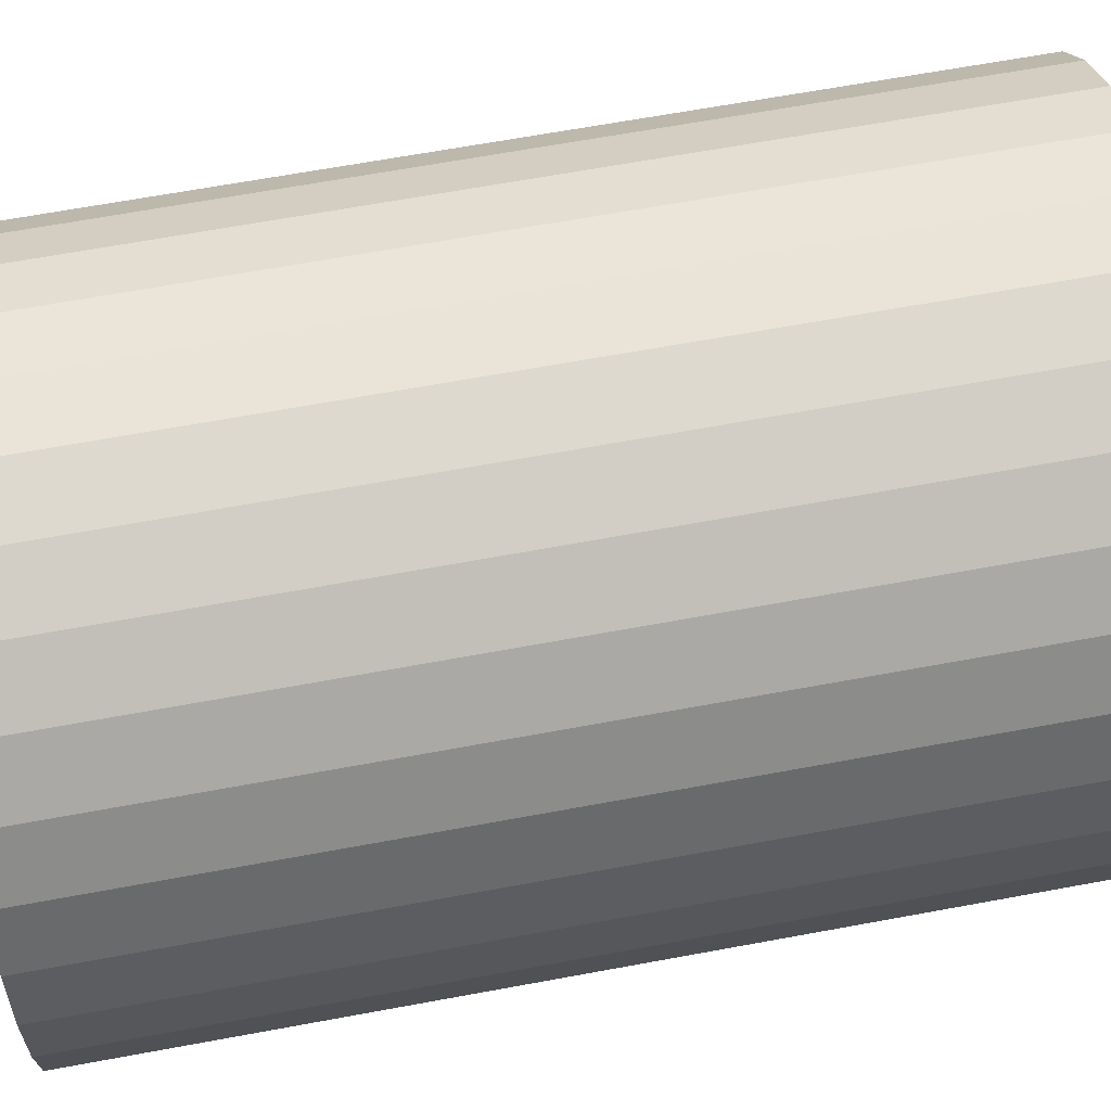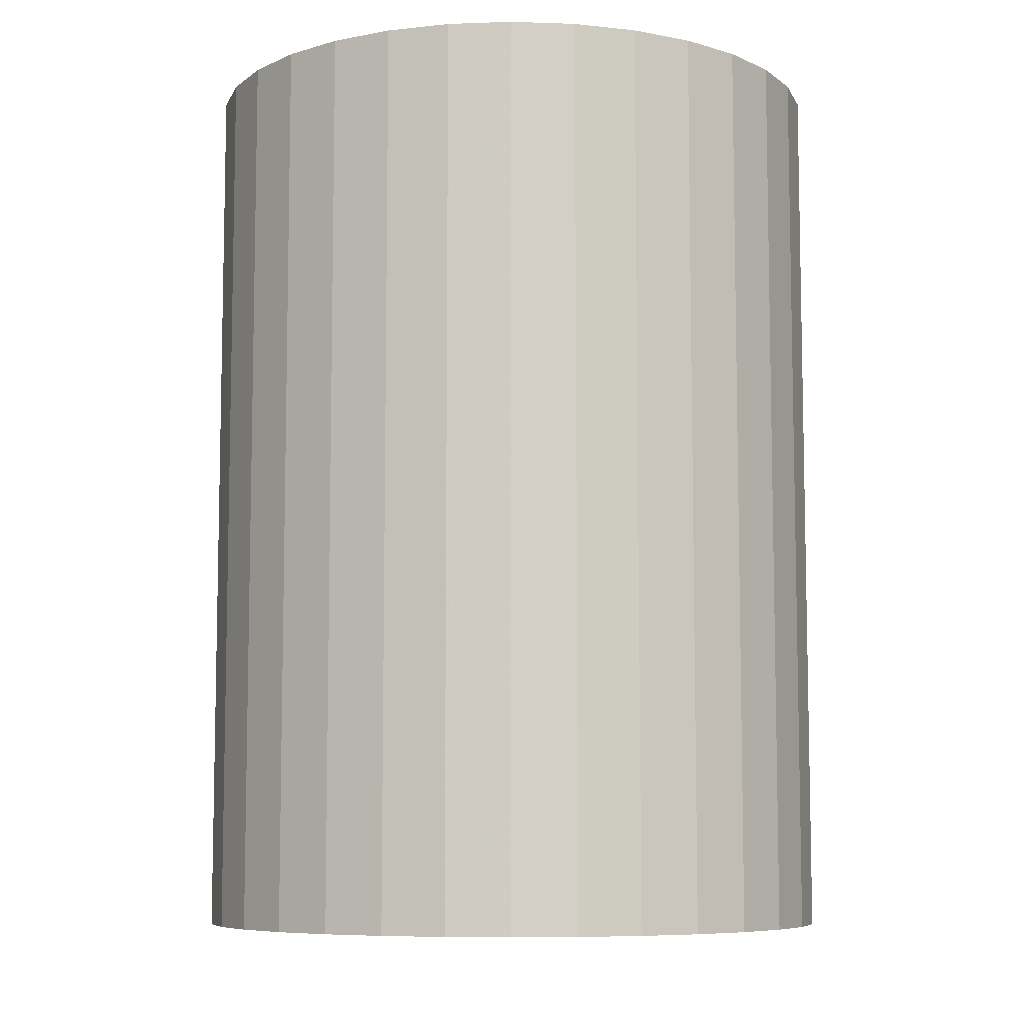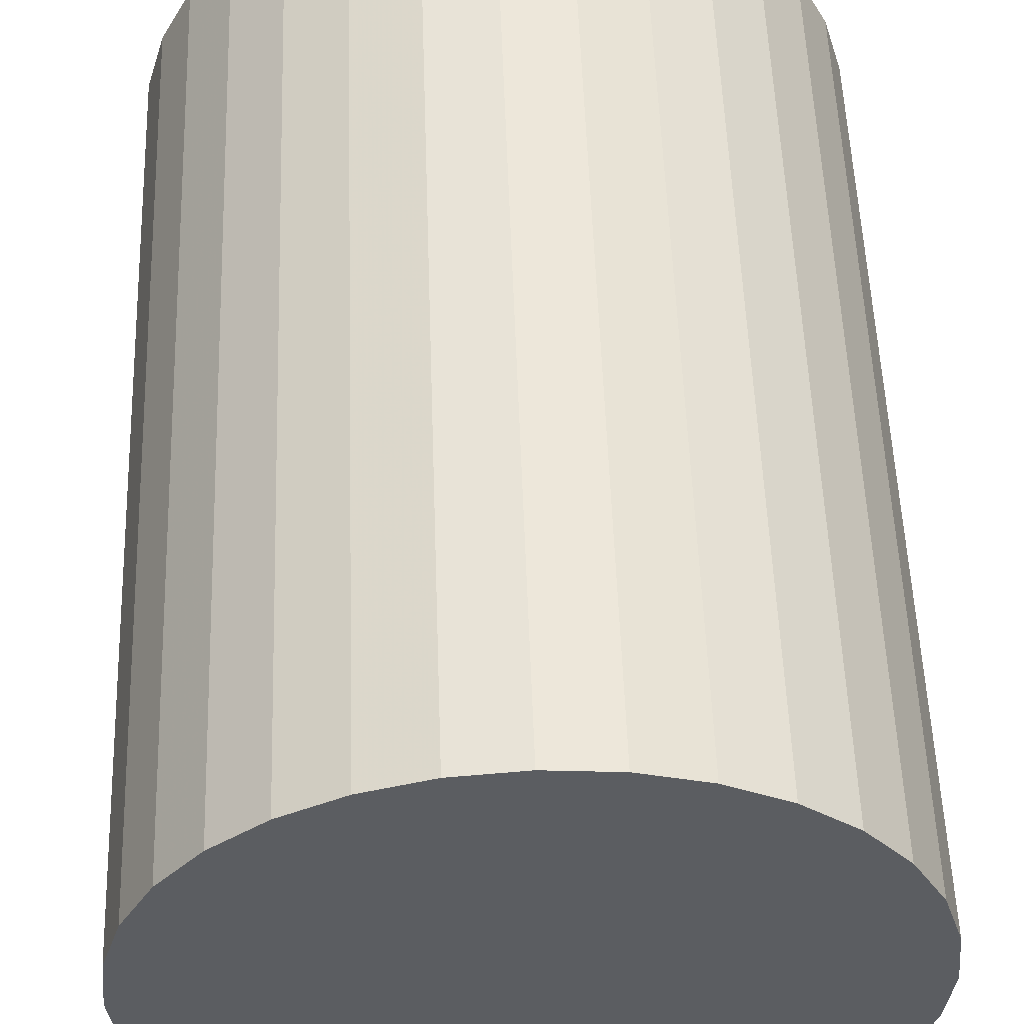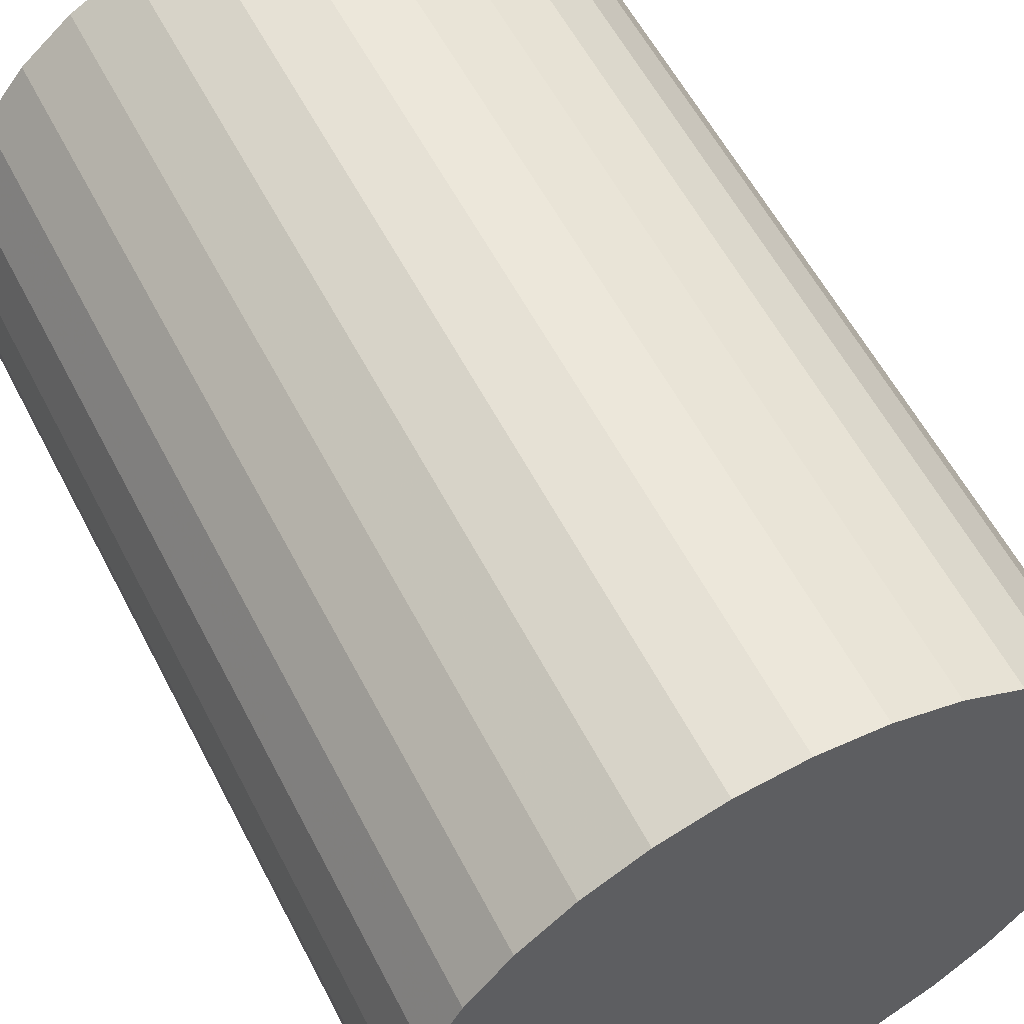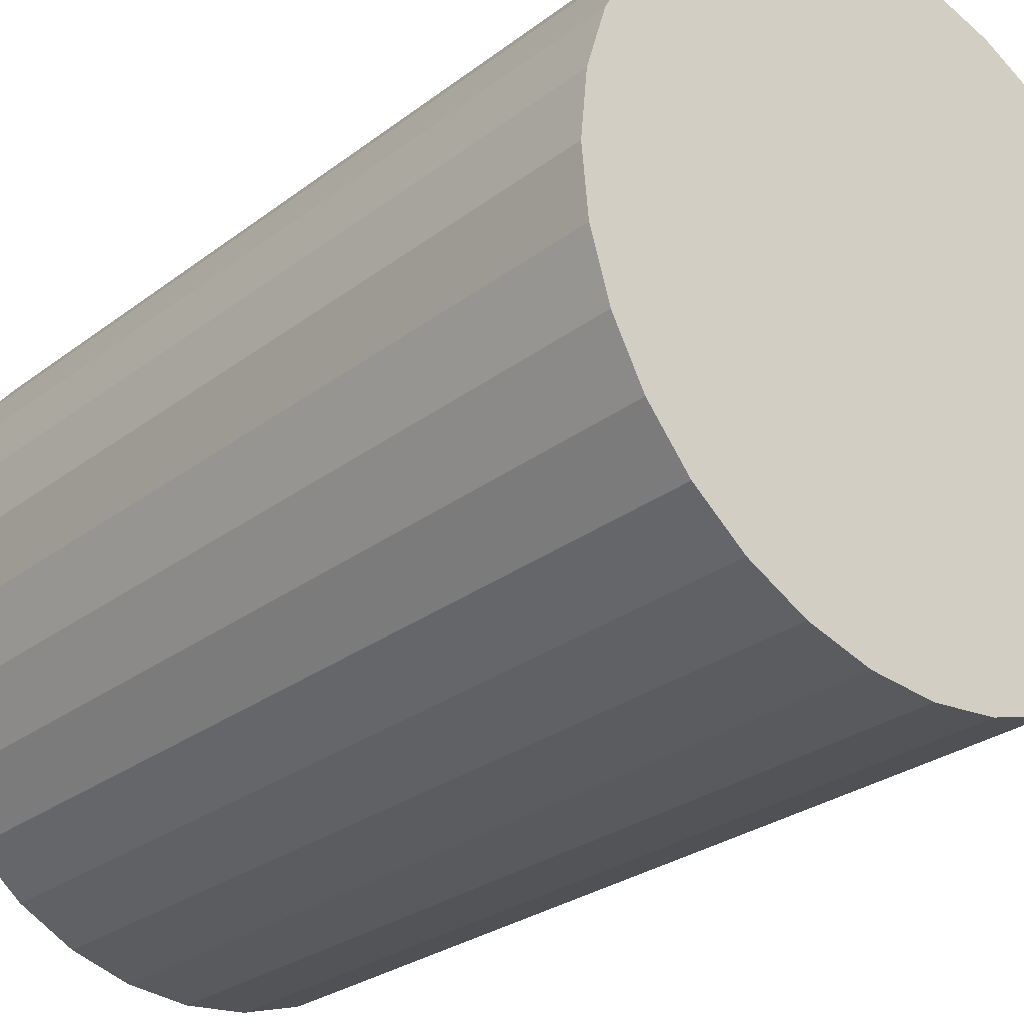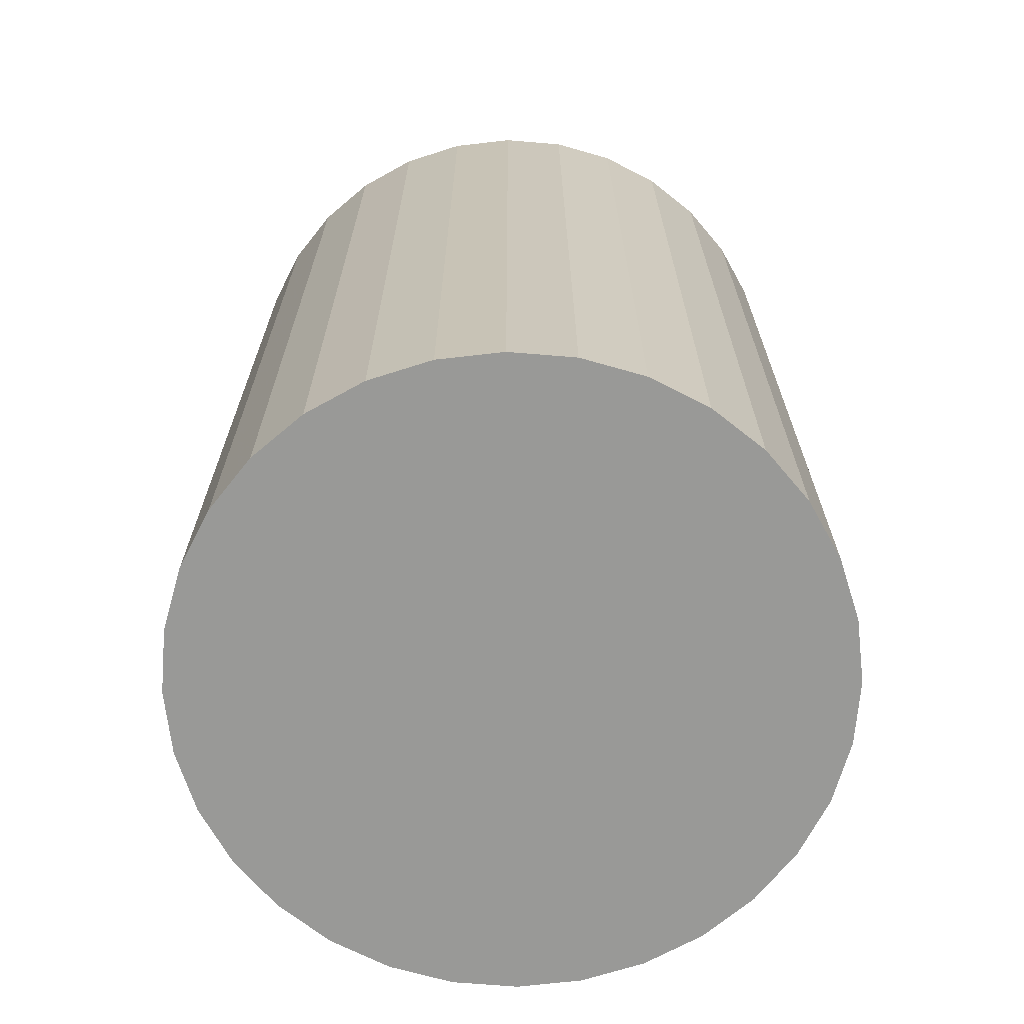
<metadata>
{"format":"obj","ext":"obj","renderer":"f3d","projection":"perspective","resolution":1024,"background":"white","views":[{"elev":66.1,"azim":79.5,"up":"+Y"},{"elev":-7.8,"azim":22.6,"up":"+Z"},{"elev":54.0,"azim":178.0,"up":"+Y"},{"elev":58.0,"azim":152.8,"up":"+Y"},{"elev":-27.3,"azim":139.3,"up":"+Y"},{"elev":-68.8,"azim":-111.6,"up":"+Z"}]}
</metadata>
<code>
v 0 0 -0.04379
v 0.03162 0 -0.04379
v 0.03162 0 0.04379
v 0 0 0.04379
v 0.03101 0.006168 -0.04379
v 0.03101 0.006168 0.04379
v 0.02921 0.0121 -0.04379
v 0.02921 0.0121 0.04379
v 0.02629 0.01757 -0.04379
v 0.02629 0.01757 0.04379
v 0.02236 0.02236 -0.04379
v 0.02236 0.02236 0.04379
v 0.01757 0.02629 -0.04379
v 0.01757 0.02629 0.04379
v 0.0121 0.02921 -0.04379
v 0.0121 0.02921 0.04379
v 0.006168 0.03101 -0.04379
v 0.006168 0.03101 0.04379
v 0 0.03162 -0.04379
v 0 0.03162 0.04379
v -0.006168 0.03101 -0.04379
v -0.006168 0.03101 0.04379
v -0.0121 0.02921 -0.04379
v -0.0121 0.02921 0.04379
v -0.01757 0.02629 -0.04379
v -0.01757 0.02629 0.04379
v -0.02236 0.02236 -0.04379
v -0.02236 0.02236 0.04379
v -0.02629 0.01757 -0.04379
v -0.02629 0.01757 0.04379
v -0.02921 0.0121 -0.04379
v -0.02921 0.0121 0.04379
v -0.03101 0.006168 -0.04379
v -0.03101 0.006168 0.04379
v -0.03162 0 -0.04379
v -0.03162 0 0.04379
v -0.03101 -0.006168 -0.04379
v -0.03101 -0.006168 0.04379
v -0.02921 -0.0121 -0.04379
v -0.02921 -0.0121 0.04379
v -0.02629 -0.01757 -0.04379
v -0.02629 -0.01757 0.04379
v -0.02236 -0.02236 -0.04379
v -0.02236 -0.02236 0.04379
v -0.01757 -0.02629 -0.04379
v -0.01757 -0.02629 0.04379
v -0.0121 -0.02921 -0.04379
v -0.0121 -0.02921 0.04379
v -0.006168 -0.03101 -0.04379
v -0.006168 -0.03101 0.04379
v -0 -0.03162 -0.04379
v -0 -0.03162 0.04379
v 0.006168 -0.03101 -0.04379
v 0.006168 -0.03101 0.04379
v 0.0121 -0.02921 -0.04379
v 0.0121 -0.02921 0.04379
v 0.01757 -0.02629 -0.04379
v 0.01757 -0.02629 0.04379
v 0.02236 -0.02236 -0.04379
v 0.02236 -0.02236 0.04379
v 0.02629 -0.01757 -0.04379
v 0.02629 -0.01757 0.04379
v 0.02921 -0.0121 -0.04379
v 0.02921 -0.0121 0.04379
v 0.03101 -0.006168 -0.04379
v 0.03101 -0.006168 0.04379
f 2 1 5
f 2 5 3
f 3 5 6
f 3 6 4
f 5 1 7
f 5 7 6
f 6 7 8
f 6 8 4
f 7 1 9
f 7 9 8
f 8 9 10
f 8 10 4
f 9 1 11
f 9 11 10
f 10 11 12
f 10 12 4
f 11 1 13
f 11 13 12
f 12 13 14
f 12 14 4
f 13 1 15
f 13 15 14
f 14 15 16
f 14 16 4
f 15 1 17
f 15 17 16
f 16 17 18
f 16 18 4
f 17 1 19
f 17 19 18
f 18 19 20
f 18 20 4
f 19 1 21
f 19 21 20
f 20 21 22
f 20 22 4
f 21 1 23
f 21 23 22
f 22 23 24
f 22 24 4
f 23 1 25
f 23 25 24
f 24 25 26
f 24 26 4
f 25 1 27
f 25 27 26
f 26 27 28
f 26 28 4
f 27 1 29
f 27 29 28
f 28 29 30
f 28 30 4
f 29 1 31
f 29 31 30
f 30 31 32
f 30 32 4
f 31 1 33
f 31 33 32
f 32 33 34
f 32 34 4
f 33 1 35
f 33 35 34
f 34 35 36
f 34 36 4
f 35 1 37
f 35 37 36
f 36 37 38
f 36 38 4
f 37 1 39
f 37 39 38
f 38 39 40
f 38 40 4
f 39 1 41
f 39 41 40
f 40 41 42
f 40 42 4
f 41 1 43
f 41 43 42
f 42 43 44
f 42 44 4
f 43 1 45
f 43 45 44
f 44 45 46
f 44 46 4
f 45 1 47
f 45 47 46
f 46 47 48
f 46 48 4
f 47 1 49
f 47 49 48
f 48 49 50
f 48 50 4
f 49 1 51
f 49 51 50
f 50 51 52
f 50 52 4
f 51 1 53
f 51 53 52
f 52 53 54
f 52 54 4
f 53 1 55
f 53 55 54
f 54 55 56
f 54 56 4
f 55 1 57
f 55 57 56
f 56 57 58
f 56 58 4
f 57 1 59
f 57 59 58
f 58 59 60
f 58 60 4
f 59 1 61
f 59 61 60
f 60 61 62
f 60 62 4
f 61 1 63
f 61 63 62
f 62 63 64
f 62 64 4
f 63 1 65
f 63 65 64
f 64 65 66
f 64 66 4
f 65 1 2
f 65 2 66
f 66 2 3
f 66 3 4

</code>
